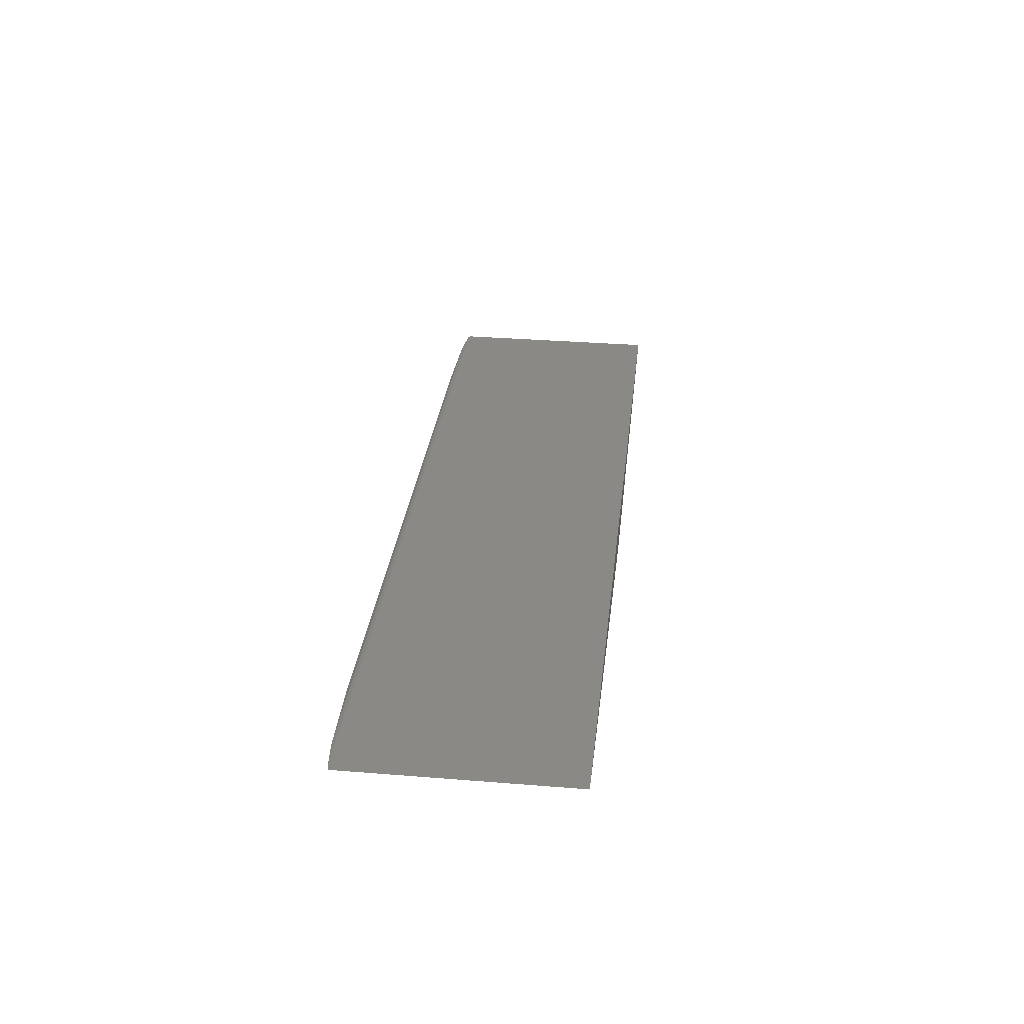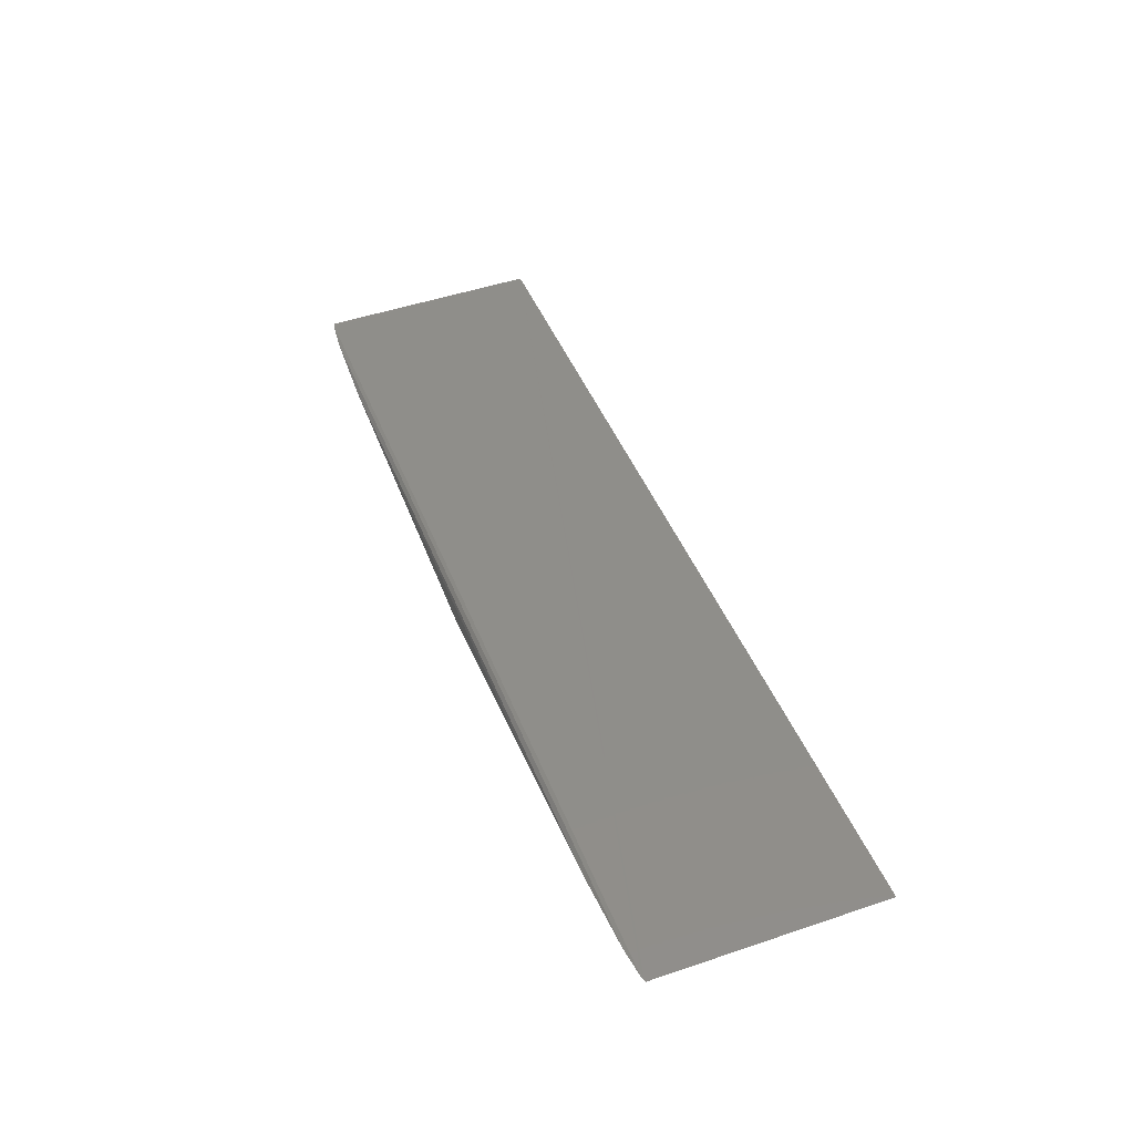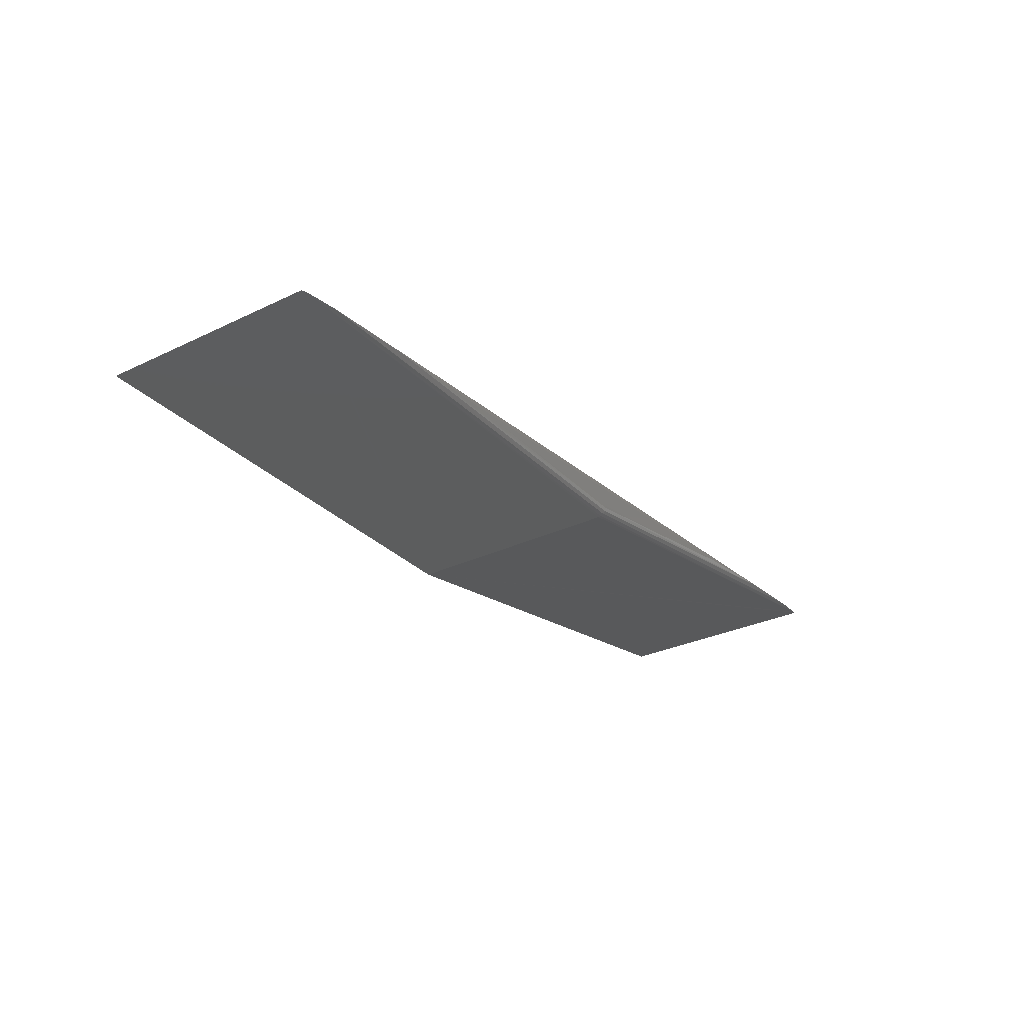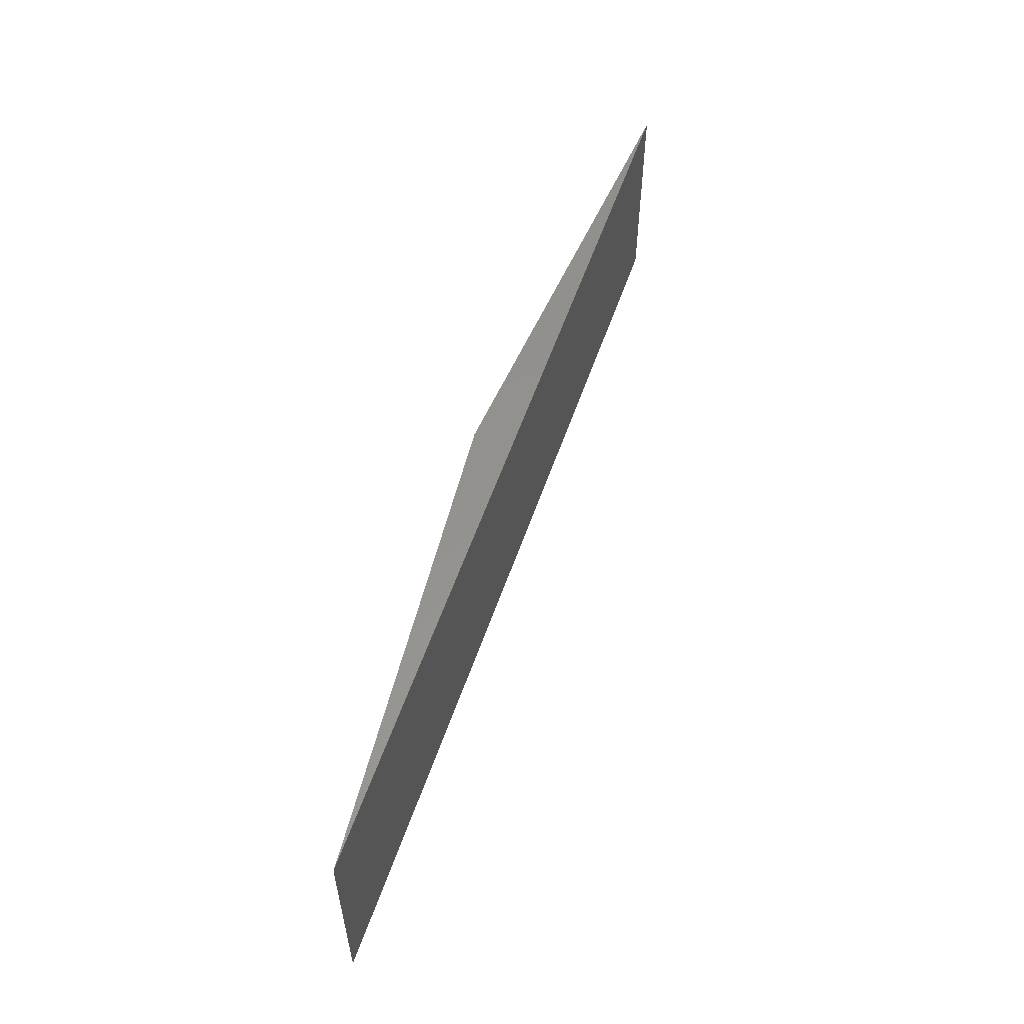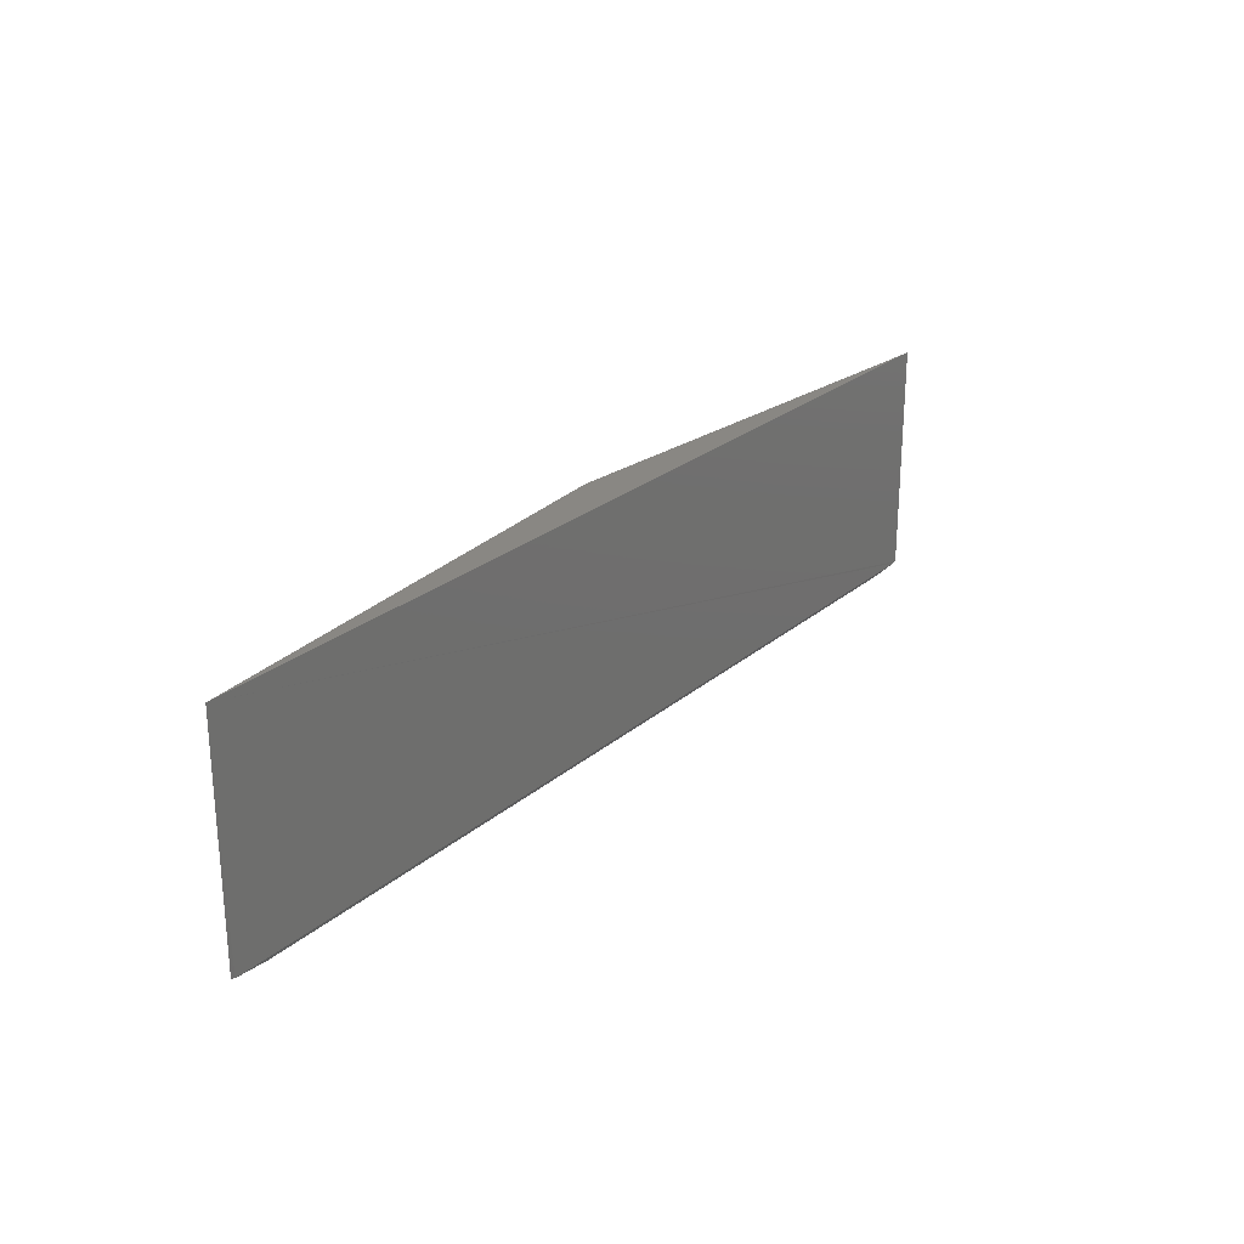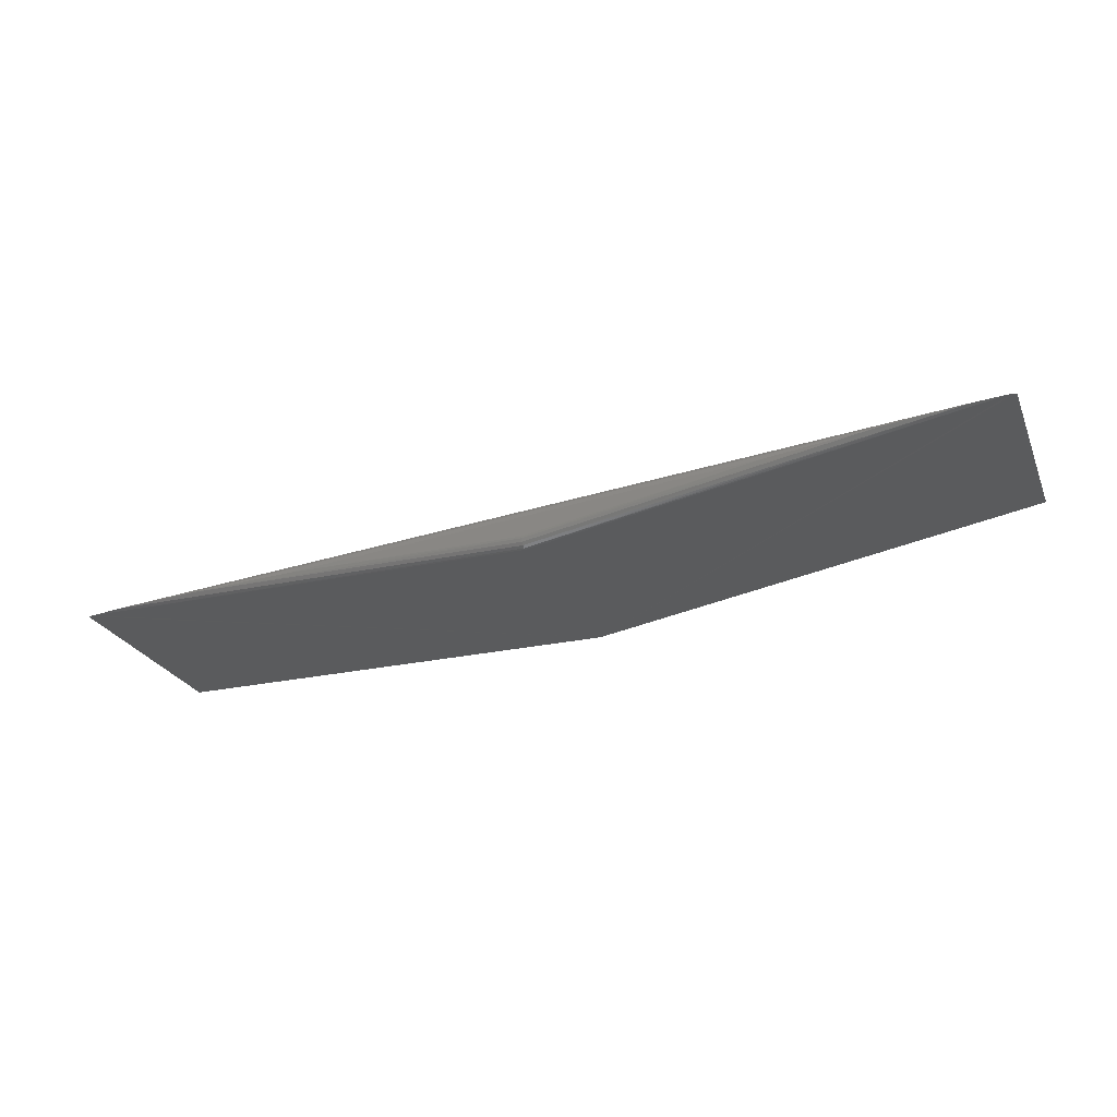
<metadata>
{"format":"stl","ext":"stl","renderer":"f3d","projection":"perspective","resolution":1024,"background":"white","views":[{"elev":34.0,"azim":-83.8,"up":"+Y"},{"elev":49.0,"azim":-110.5,"up":"+Y"},{"elev":-30.1,"azim":124.9,"up":"+Y"},{"elev":56.2,"azim":104.0,"up":"+Z"},{"elev":25.3,"azim":122.1,"up":"+Z"},{"elev":-25.3,"azim":-160.4,"up":"+Y"}]}
</metadata>
<code>
# stl→obj: 21 verts, 38 faces
v -0.3783 0.007155 0
v -0.5667 0.03922 0
v -0.1859 0.007155 0
v 0 -0.0006579 0.1875
v -0.003377 -0.000516 0.00633
v -0.7467 0.06208 0.00633
v -0.001106 -0.000584 0.007264
v -0.7489 0.06233 0.007264
v 0 -0.0006579 0.007812
v -0.75 0.0625 0.1875
v -0.75 0.0625 0.007812
v -0.3789 -0.0006579 0.1875
v -0.3789 -0.0006579 0.007812
v -0.3784 0.005534 0.0001699
v -0.6513 0.04996 0.0008814
v -0.3786 0.002954 0.001226
v -0.3788 0.0009062 0.003123
v -0.7196 0.05864 0.003505
v -0.3789 -0.0003444 0.005622
v -0.1001 0.00355 0.0008814
v -0.03081 0.000637 0.003505
f 1 2 3
f 4 5 6
f 5 4 7
f 4 6 8
f 7 4 9
f 4 8 10
f 10 8 11
f 12 5 7
f 5 12 13
f 12 7 4
f 4 7 9
f 12 6 13
f 8 10 11
f 10 8 12
f 6 12 8
f 2 14 15
f 2 1 14
f 15 14 16
f 15 16 17
f 15 17 18
f 18 17 19
f 18 19 6
f 13 6 19
f 3 15 20
f 3 2 15
f 20 15 18
f 20 18 21
f 21 18 6
f 21 6 5
f 3 14 1
f 3 20 14
f 14 20 16
f 16 20 21
f 16 21 17
f 17 21 5
f 17 5 19
f 13 19 5
f 10 12 4

</code>
